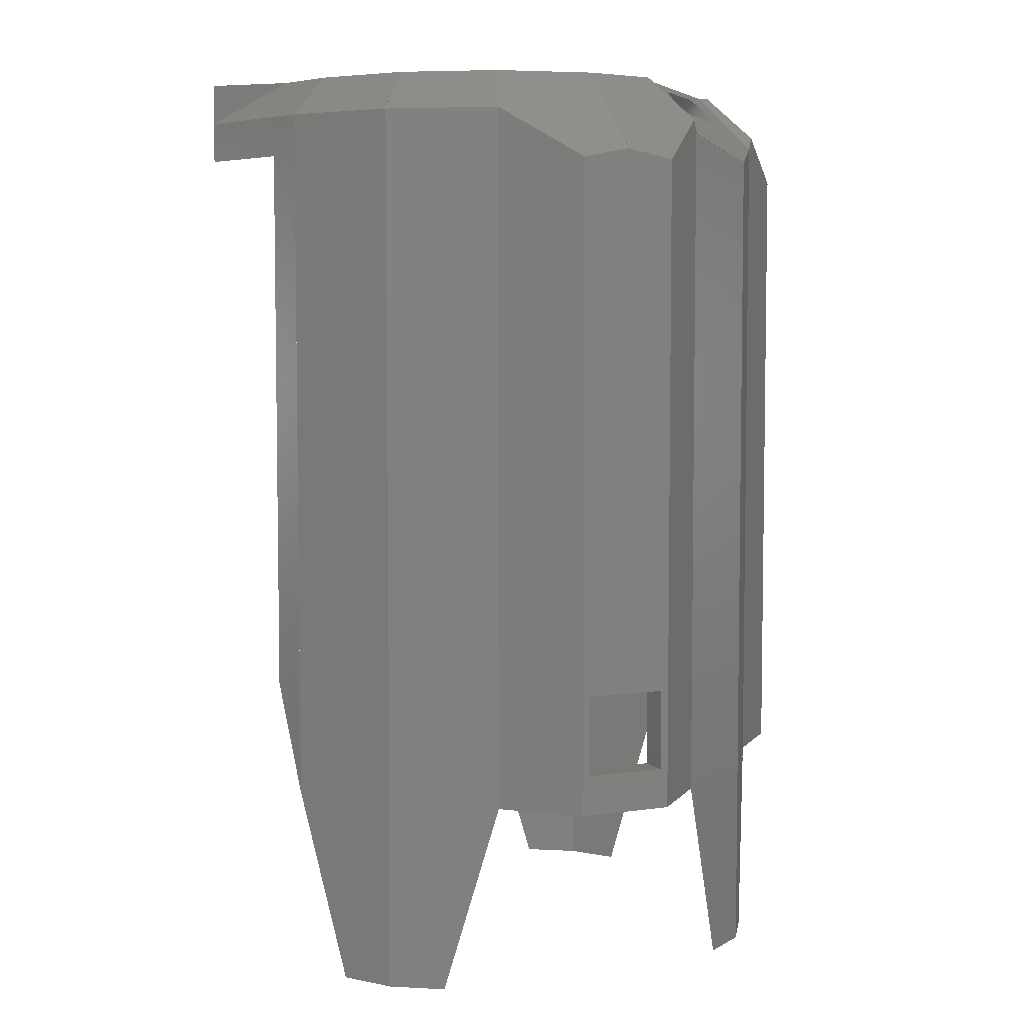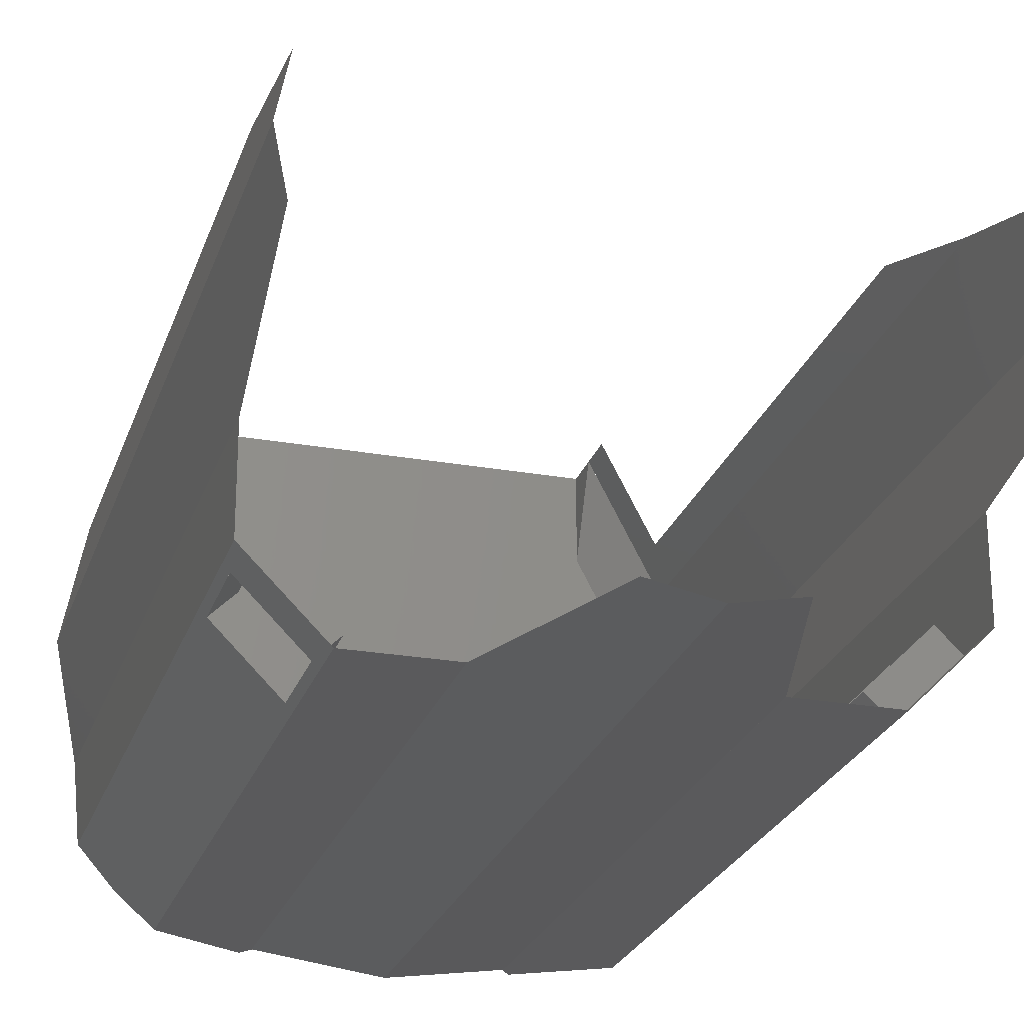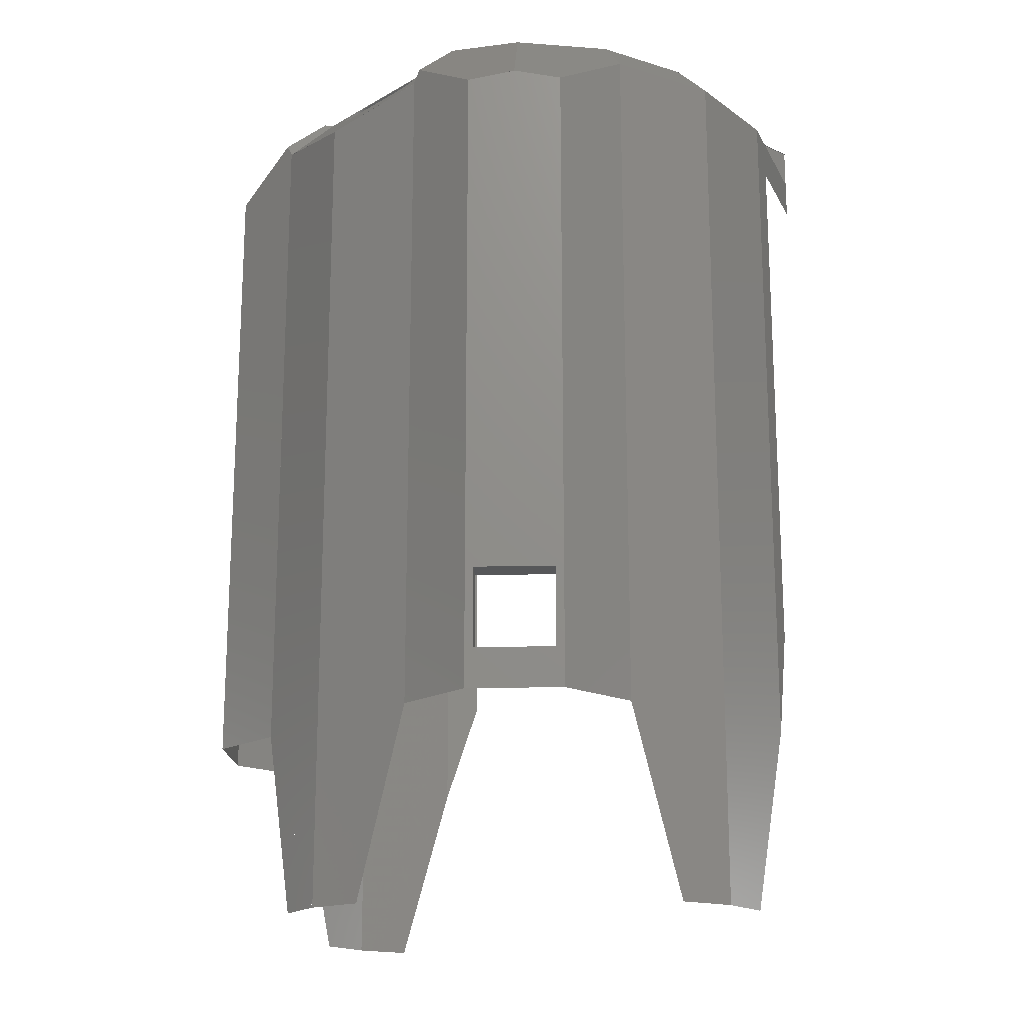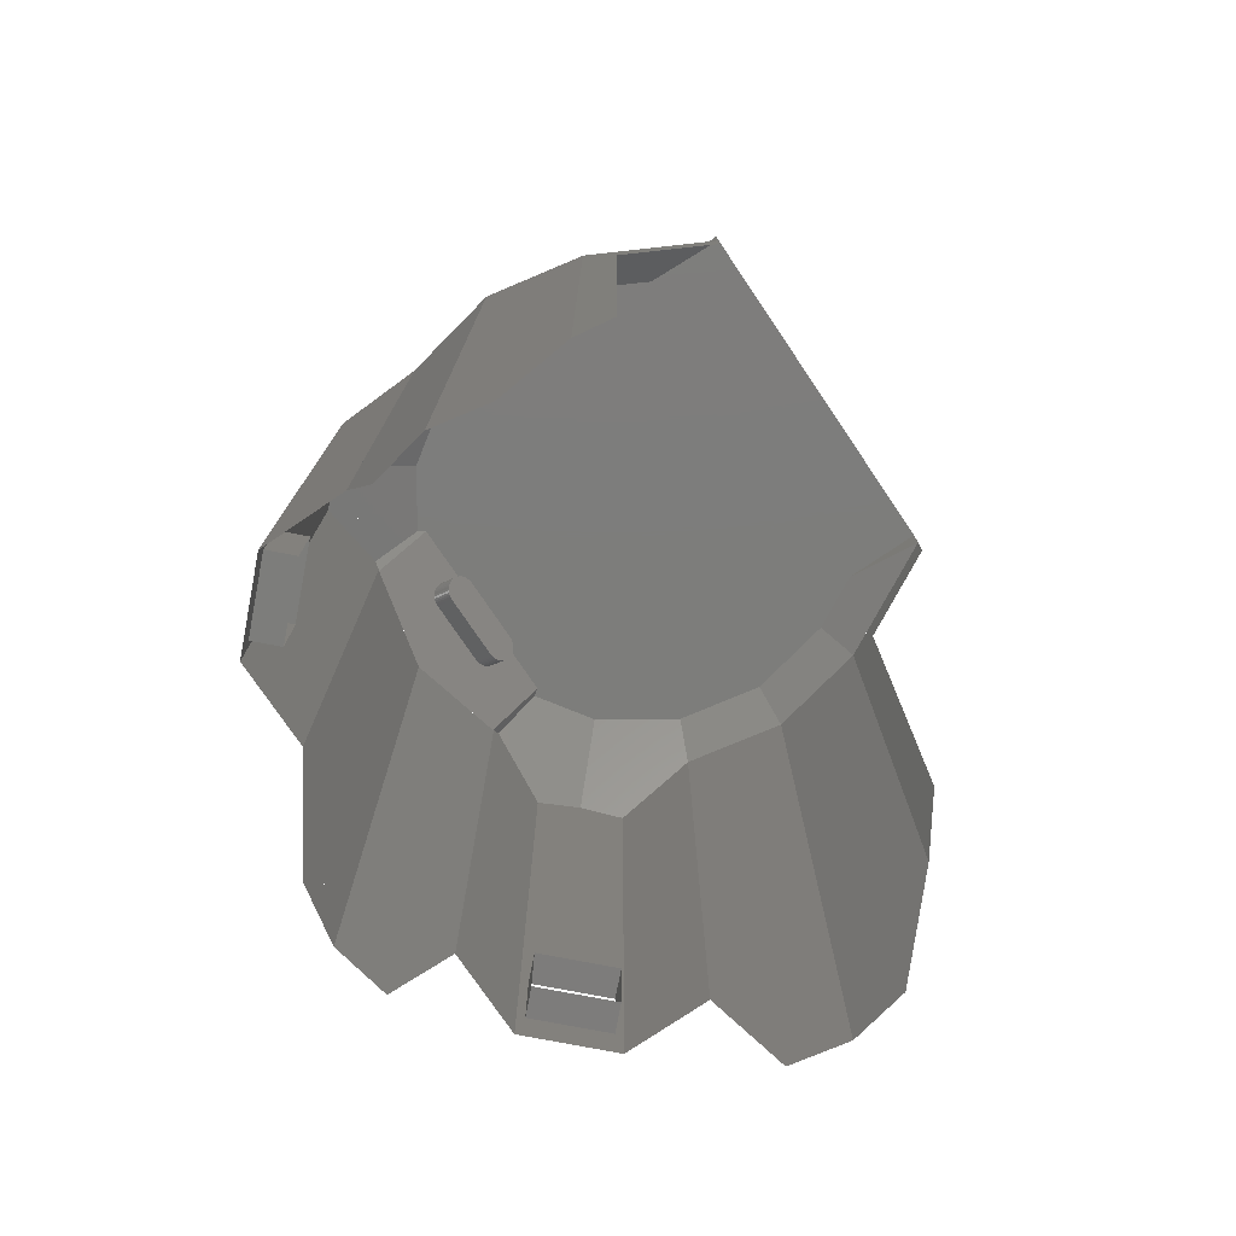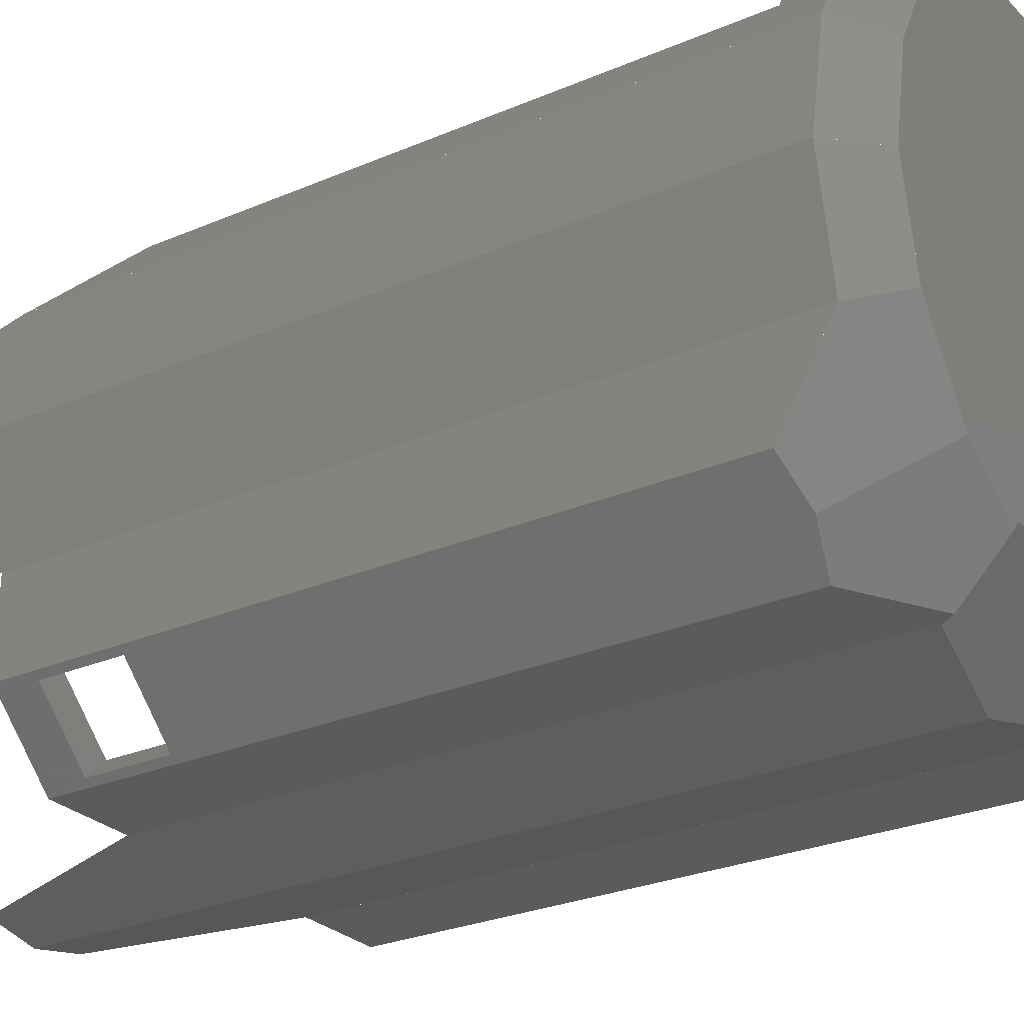
<metadata>
{"format":"stl","ext":"stl","renderer":"f3d","projection":"perspective","resolution":1024,"background":"white","views":[{"elev":5.4,"azim":-69.5,"up":"+Z"},{"elev":-24.6,"azim":163.7,"up":"+Y"},{"elev":-17.7,"azim":47.8,"up":"+Z"},{"elev":-76.4,"azim":124.1,"up":"+Z"},{"elev":-27.0,"azim":-56.2,"up":"+Y"}]}
</metadata>
<code>
# stl→obj: 215 verts, 331 faces
v 10.72 4.439 -1.6
v 10.72 4.439 -29.6
v 11.6 0 -37.2
v 11.6 0 -1.6
v 11.16 2.22 -37.2
v 10.72 -4.439 -29.6
v 10.72 -4.439 -1.6
v 11.16 -2.22 -37.2
v 0 -11.6 -37.2
v 4.439 -10.72 -29.6
v 2.22 -11.16 -37.2
v -2.22 -11.16 -37.2
v -4.439 -10.72 -29.6
v -10.72 -4.439 -1.6
v -10.72 -4.439 -29.6
v -11.6 0 -37.2
v -11.6 0 -1.6
v -11.16 -2.22 -37.2
v -10.72 4.439 -29.6
v -10.72 4.439 -1.6
v -11.16 2.22 -37.2
v -10 0 0
v -9.239 -3.827 0
v -7.071 -7.071 0
v -8.202 -8.202 -1.6
v -4.757 -10.5 -1.6
v -4.619 -8.71 0
v 4.619 -8.71 0
v 7.071 -7.071 0
v 8.202 -8.202 -1.6
v 4.757 -10.5 -1.6
v 9.239 -3.827 0
v 10 0 0
v -9.239 3.827 0
v 9.239 3.827 0
v -8 6.166 0
v -8.039 9.6 0
v 8.039 9.6 0
v 8 6.166 0
v -10.04 5.73 -25.2
v -10.04 5.73 -3.2
v -8.001 9.6 -3.2
v -8.001 9.6 -1.6
v 10.04 5.73 -3.2
v 10.04 5.73 -25.2
v 8.001 9.6 -1.6
v 8.001 9.6 -3.2
v 8 9.6 0
v 8 9.6 -1.6
v -8 9.6 -1.6
v -8 9.6 0
v 4.439 -10.72 -2.325
v 8 -10.72 -3.617
v 8 -10.72 -29.6
v 10.72 -8 -29.6
v 10.72 -8 -3.617
v 10.49 -8.227 -24.8
v 8.227 -10.49 -24.8
v 8.227 -10.49 -28
v 10.49 -8.227 -28
v 7.378 -9.642 -24.8
v 9.641 -7.379 -24.8
v 7.378 -9.642 -28
v 9.641 -7.379 -28
v -8.227 -10.49 -24.8
v -10.49 -8.227 -24.8
v -10.72 -8 -3.617
v -8 -10.72 -3.617
v -8 -10.72 -29.6
v -10.72 -8 -29.6
v -10.49 -8.227 -28
v -8.227 -10.49 -28
v -9.641 -7.379 -24.8
v -7.378 -9.642 -24.8
v -9.641 -7.379 -28
v -7.378 -9.642 -28
v 9.358 -9.358 -3.235
v 9.358 -9.359 -3.235
v -4.773 -10.72 -1.789
v -9.358 -9.359 -3.235
v 4.773 -10.72 -1.789
v -4.439 -10.72 -2.325
v 4.4 -10.72 -2.325
v -4.4 -10.72 -2.325
v -9.358 -9.358 -3.235
v -9.359 -9.358 -3.235
v 0 0 0
v -4.4 -8.4 0
v 4.4 -8.4 0
v 0 -8.4 0
v 1.576 -9.691 -1.29
v 1.485 -8.846 -2.143
v 1.485 -9.695 -1.295
v 1.576 -8.842 -2.139
v 1.666 -9.678 -1.278
v 1.666 -8.829 -2.126
v 1.753 -9.657 -1.257
v 1.753 -8.809 -2.106
v 1.835 -9.629 -1.228
v 1.835 -8.78 -2.077
v 1.911 -9.593 -1.193
v 1.911 -8.744 -2.041
v 1.98 -9.55 -1.15
v 1.98 -8.701 -1.998
v 2.04 -9.501 -1.101
v 2.04 -8.653 -1.95
v 2.091 -9.447 -1.047
v 2.091 -8.599 -1.896
v 2.131 -9.389 -0.9894
v 2.131 -8.541 -1.838
v 2.161 -9.328 -0.9281
v 2.161 -8.48 -1.776
v 2.179 -9.265 -0.8646
v 2.179 -8.416 -1.713
v 2.185 -9.2 -0.8
v 2.185 -8.352 -1.648
v 2.179 -9.135 -0.7354
v 2.179 -8.287 -1.584
v 2.161 -9.072 -0.6719
v 2.161 -8.223 -1.52
v 2.131 -9.011 -0.6106
v 2.131 -8.162 -1.459
v 2.091 -8.953 -0.5526
v 2.091 -8.104 -1.401
v 2.04 -8.899 -0.4988
v 2.04 -8.05 -1.347
v 1.98 -8.85 -0.4501
v 1.98 -8.002 -1.298
v 1.911 -8.807 -0.4074
v 1.911 -7.959 -1.256
v 1.835 -8.771 -0.3715
v 1.835 -7.923 -1.22
v 1.753 -8.743 -0.3429
v 1.753 -7.894 -1.191
v 1.666 -8.722 -0.3221
v 1.666 -7.874 -1.171
v 1.576 -8.71 -0.3095
v 1.576 -7.861 -1.158
v 1.485 -8.705 -0.3052
v 1.485 -7.857 -1.154
v 1.485 -8.351 -1.648
v 1.485 -7.856 -1.154
v 1.666 -7.873 -1.171
v 1.98 -8.001 -1.298
v 2.185 -8.351 -1.648
v 2.161 -8.479 -1.776
v 2.04 -8.652 -1.95
v 1.753 -8.808 -2.106
v -1.485 -8.351 -1.648
v -1.485 -7.856 -1.154
v -1.576 -7.861 -1.158
v -1.666 -7.873 -1.171
v -1.753 -7.894 -1.191
v -1.835 -7.923 -1.22
v -1.911 -7.959 -1.256
v -1.98 -8.001 -1.298
v -2.04 -8.05 -1.347
v -2.091 -8.104 -1.401
v -2.131 -8.162 -1.459
v -2.161 -8.223 -1.52
v -2.179 -8.287 -1.584
v -2.185 -8.351 -1.648
v -2.179 -8.416 -1.713
v -2.161 -8.479 -1.776
v -2.131 -8.541 -1.838
v -2.091 -8.599 -1.896
v -2.04 -8.652 -1.95
v -1.98 -8.701 -1.998
v -1.911 -8.744 -2.041
v -1.835 -8.78 -2.077
v -1.753 -8.808 -2.106
v -1.666 -8.829 -2.126
v -1.576 -8.842 -2.139
v -1.485 -8.846 -2.143
v -1.576 -8.71 -0.3095
v -1.485 -7.857 -1.154
v -1.485 -8.705 -0.3052
v -1.666 -8.722 -0.3221
v -1.666 -7.874 -1.171
v -1.753 -8.743 -0.3429
v -1.835 -8.771 -0.3715
v -1.911 -8.807 -0.4074
v -1.98 -8.85 -0.4501
v -1.98 -8.002 -1.298
v -2.04 -8.899 -0.4988
v -2.091 -8.953 -0.5526
v -2.131 -9.011 -0.6106
v -2.161 -9.072 -0.6719
v -2.179 -9.135 -0.7354
v -2.185 -9.2 -0.8
v -2.185 -8.352 -1.648
v -2.179 -9.265 -0.8646
v -2.161 -9.328 -0.9281
v -2.161 -8.48 -1.776
v -2.131 -9.389 -0.9894
v -2.091 -9.447 -1.047
v -2.04 -9.501 -1.101
v -2.04 -8.653 -1.95
v -1.98 -9.55 -1.15
v -1.911 -9.593 -1.193
v -1.835 -9.629 -1.228
v -1.753 -9.657 -1.257
v -1.753 -8.809 -2.106
v -1.666 -9.678 -1.278
v -1.576 -9.691 -1.29
v -1.485 -9.695 -1.295
v 2.185 -9.695 -1.295
v 2.185 -8.705 -0.3052
v -2.185 -8.705 -0.3052
v -2.185 -9.695 -1.295
v -1.485 -8.705 -0.3048
v 1.485 -8.705 -0.3048
v 0 -11.6 -3.2
v -8 9.602 -1.6
v 8 9.602 -1.6
f 1 2 3
f 3 4 1
f 3 2 5
f 4 3 6
f 6 7 4
f 8 6 3
f 9 10 11
f 12 13 9
f 14 15 16
f 16 17 14
f 16 15 18
f 17 16 19
f 19 20 17
f 21 19 16
f 22 23 14
f 14 17 22
f 23 24 25
f 25 14 23
f 26 25 24
f 24 27 26
f 28 29 30
f 30 31 28
f 29 32 7
f 7 30 29
f 32 33 4
f 4 7 32
f 22 34 35
f 35 33 22
f 36 37 38
f 38 39 36
f 39 35 34
f 34 36 39
f 40 41 20
f 20 19 40
f 42 43 20
f 20 41 42
f 2 1 44
f 44 45 2
f 44 1 46
f 46 47 44
f 48 49 39
f 36 50 51
f 52 53 54
f 54 10 52
f 6 55 56
f 56 7 6
f 57 58 53
f 53 56 57
f 55 54 59
f 59 60 55
f 53 58 59
f 59 54 53
f 55 60 57
f 57 56 55
f 61 57 58
f 57 61 62
f 63 58 59
f 58 63 61
f 64 59 60
f 59 64 63
f 62 60 57
f 60 62 64
f 65 66 67
f 67 68 65
f 69 70 71
f 71 72 69
f 67 66 71
f 71 70 67
f 69 72 65
f 65 68 69
f 73 65 66
f 65 73 74
f 75 66 71
f 66 75 73
f 76 71 72
f 71 76 75
f 74 72 65
f 72 74 76
f 53 77 56
f 56 78 30
f 30 7 56
f 79 68 80
f 25 26 79
f 79 80 25
f 78 53 81
f 78 81 31
f 31 30 78
f 14 67 70
f 70 15 14
f 13 69 68
f 68 82 13
f 83 81 53
f 68 79 84
f 67 85 68
f 86 67 14
f 14 25 86
f 23 22 87
f 24 23 87
f 88 24 87
f 87 29 89
f 90 88 87
f 89 90 87
f 88 27 24
f 29 28 89
f 32 29 87
f 33 32 87
f 83 31 81
f 83 28 31
f 83 89 28
f 79 26 84
f 26 27 84
f 27 88 84
f 91 92 93
f 92 91 94
f 95 94 91
f 94 95 96
f 97 96 95
f 96 97 98
f 99 98 97
f 98 99 100
f 101 100 99
f 100 101 102
f 103 102 101
f 102 103 104
f 105 104 103
f 104 105 106
f 107 106 105
f 106 107 108
f 109 108 107
f 108 109 110
f 111 110 109
f 110 111 112
f 113 112 111
f 112 113 114
f 115 114 113
f 114 115 116
f 117 116 115
f 116 117 118
f 119 118 117
f 118 119 120
f 121 120 119
f 120 121 122
f 123 122 121
f 122 123 124
f 125 124 123
f 124 125 126
f 127 126 125
f 126 127 128
f 129 128 127
f 128 129 130
f 131 130 129
f 130 131 132
f 133 132 131
f 132 133 134
f 135 134 133
f 134 135 136
f 137 136 135
f 136 137 138
f 139 138 137
f 138 139 140
f 141 138 142
f 141 143 138
f 141 134 143
f 141 132 134
f 141 130 132
f 141 144 130
f 141 126 144
f 141 124 126
f 141 122 124
f 141 120 122
f 141 118 120
f 141 145 118
f 141 114 145
f 141 146 114
f 141 110 146
f 141 108 110
f 141 147 108
f 141 104 147
f 141 102 104
f 141 100 102
f 141 148 100
f 141 96 148
f 141 94 96
f 141 92 94
f 149 150 151
f 149 151 152
f 149 152 153
f 149 153 154
f 149 154 155
f 149 155 156
f 149 156 157
f 149 157 158
f 149 158 159
f 149 159 160
f 149 160 161
f 149 161 162
f 149 162 163
f 149 163 164
f 149 164 165
f 149 165 166
f 149 166 167
f 149 167 168
f 149 168 169
f 149 169 170
f 149 170 171
f 149 171 172
f 149 172 173
f 149 173 174
f 92 174 150
f 150 142 92
f 175 176 177
f 176 175 151
f 178 151 175
f 151 178 179
f 180 179 178
f 179 180 153
f 181 153 180
f 153 181 154
f 182 154 181
f 154 182 155
f 183 155 182
f 155 183 184
f 185 184 183
f 184 185 157
f 186 157 185
f 157 186 158
f 187 158 186
f 158 187 159
f 188 159 187
f 159 188 160
f 189 160 188
f 160 189 161
f 190 161 189
f 161 190 191
f 192 191 190
f 191 192 163
f 193 163 192
f 163 193 194
f 195 194 193
f 194 195 165
f 196 165 195
f 165 196 166
f 197 166 196
f 166 197 198
f 199 198 197
f 198 199 168
f 200 168 199
f 168 200 169
f 201 169 200
f 169 201 170
f 202 170 201
f 170 202 203
f 204 203 202
f 203 204 172
f 205 172 204
f 172 205 173
f 206 173 205
f 173 206 174
f 207 91 93
f 207 95 91
f 207 97 95
f 207 99 97
f 207 101 99
f 207 103 101
f 207 105 103
f 207 107 105
f 207 109 107
f 207 111 109
f 207 113 111
f 207 115 113
f 208 117 115
f 208 119 117
f 208 121 119
f 208 123 121
f 208 125 123
f 208 127 125
f 208 129 127
f 208 131 129
f 208 133 131
f 208 135 133
f 208 137 135
f 208 139 137
f 209 175 177
f 209 178 175
f 209 180 178
f 209 181 180
f 209 182 181
f 209 183 182
f 209 185 183
f 209 186 185
f 209 187 186
f 209 188 187
f 209 189 188
f 209 190 189
f 210 192 190
f 210 193 192
f 210 195 193
f 210 196 195
f 210 197 196
f 210 199 197
f 210 200 199
f 210 201 200
f 210 202 201
f 210 204 202
f 210 205 204
f 210 206 205
f 211 212 142
f 142 150 211
f 174 92 93
f 93 206 174
f 209 88 89
f 89 208 209
f 207 83 84
f 84 210 207
f 209 210 84
f 84 88 209
f 89 83 207
f 207 208 89
f 84 83 213
f 34 22 17
f 17 20 34
f 214 36 34
f 34 20 214
f 33 35 1
f 1 4 33
f 1 35 39
f 39 215 1
f 52 10 9
f 9 213 52
f 213 9 13
f 13 82 213

</code>
